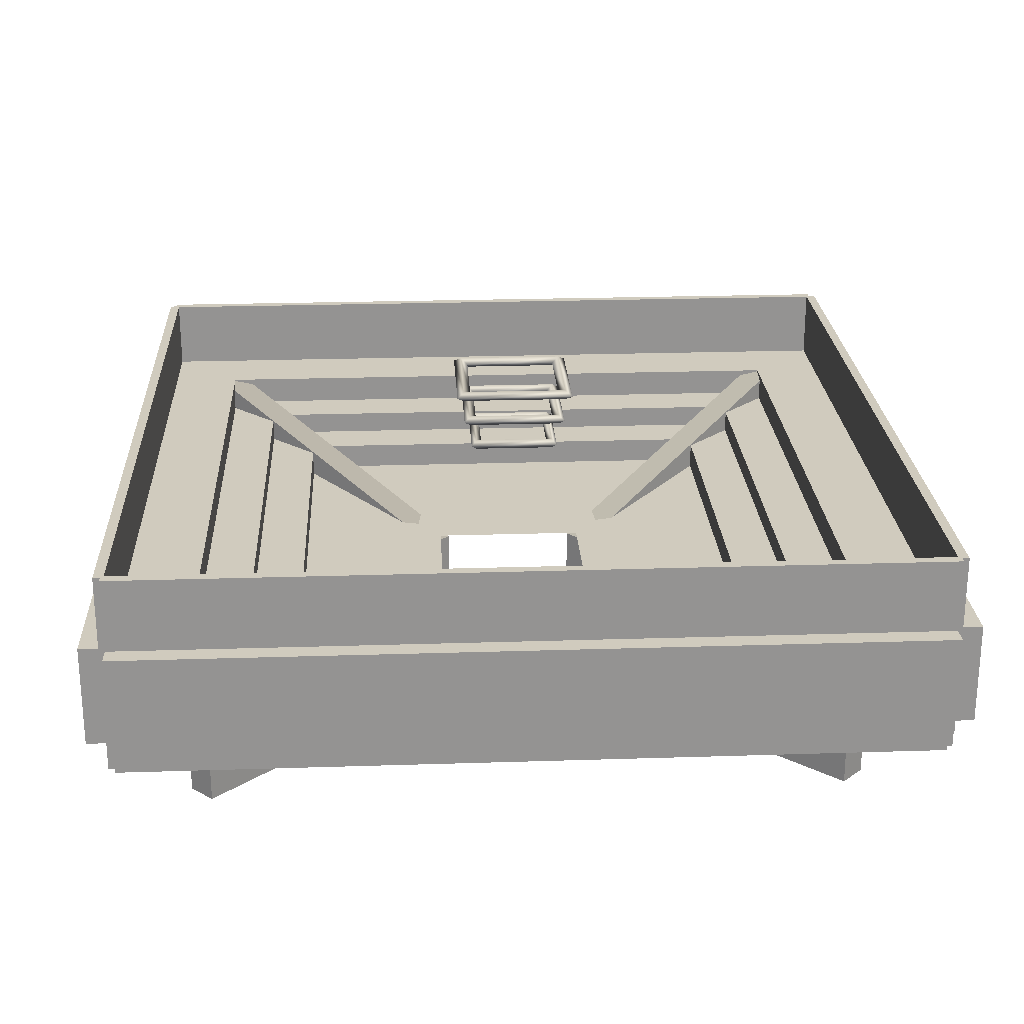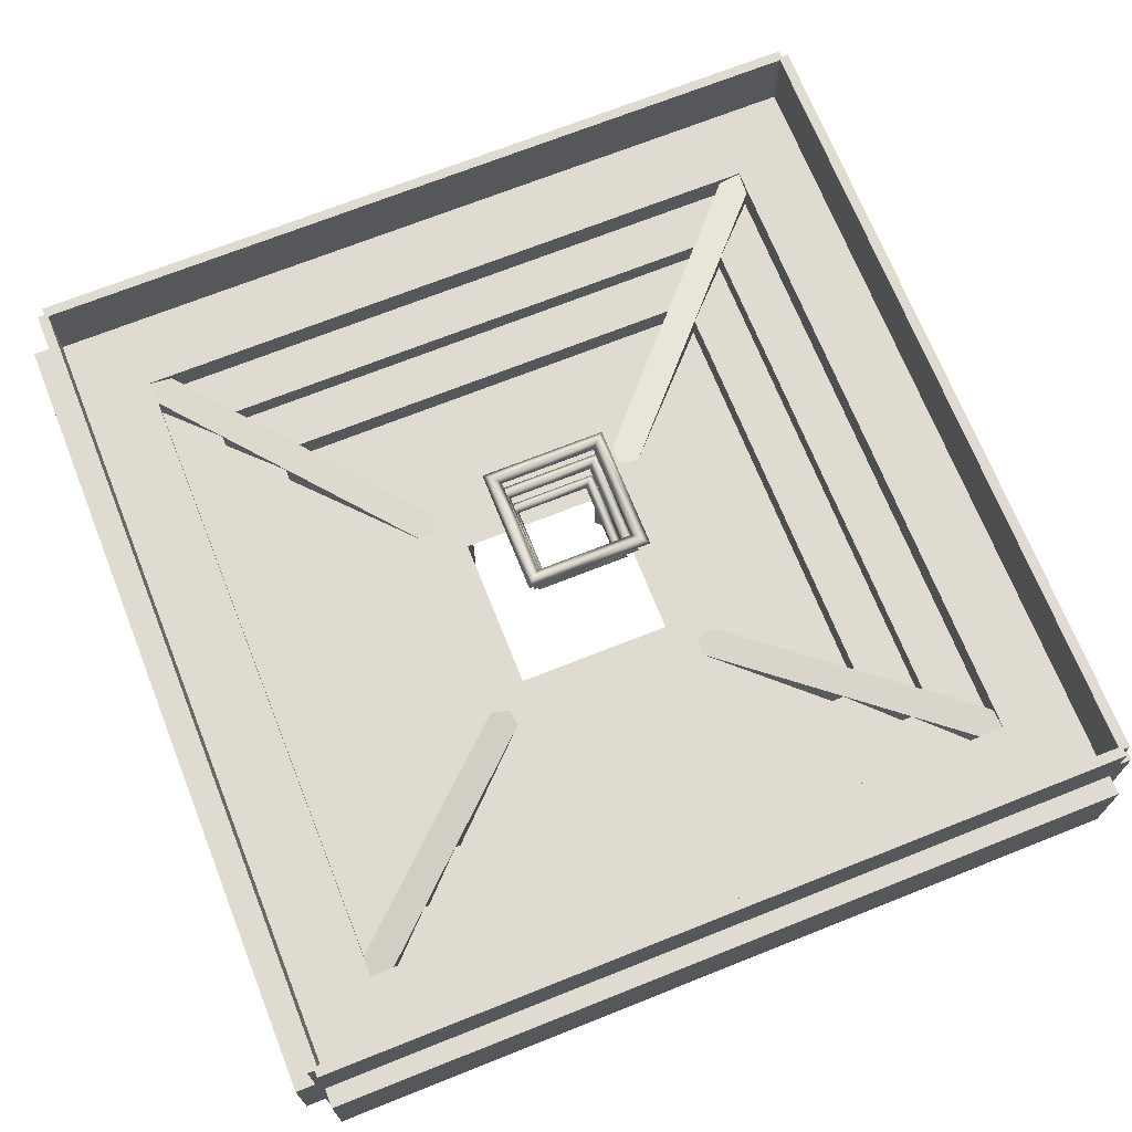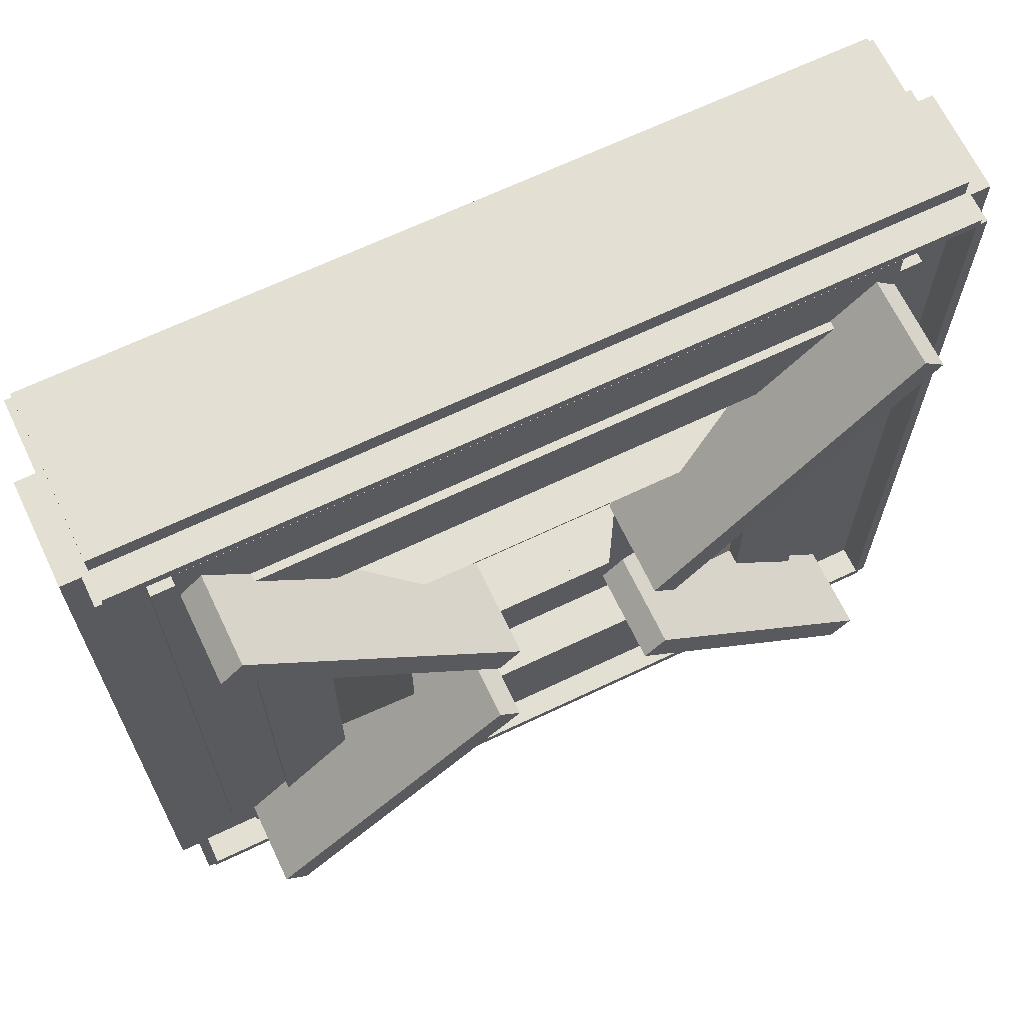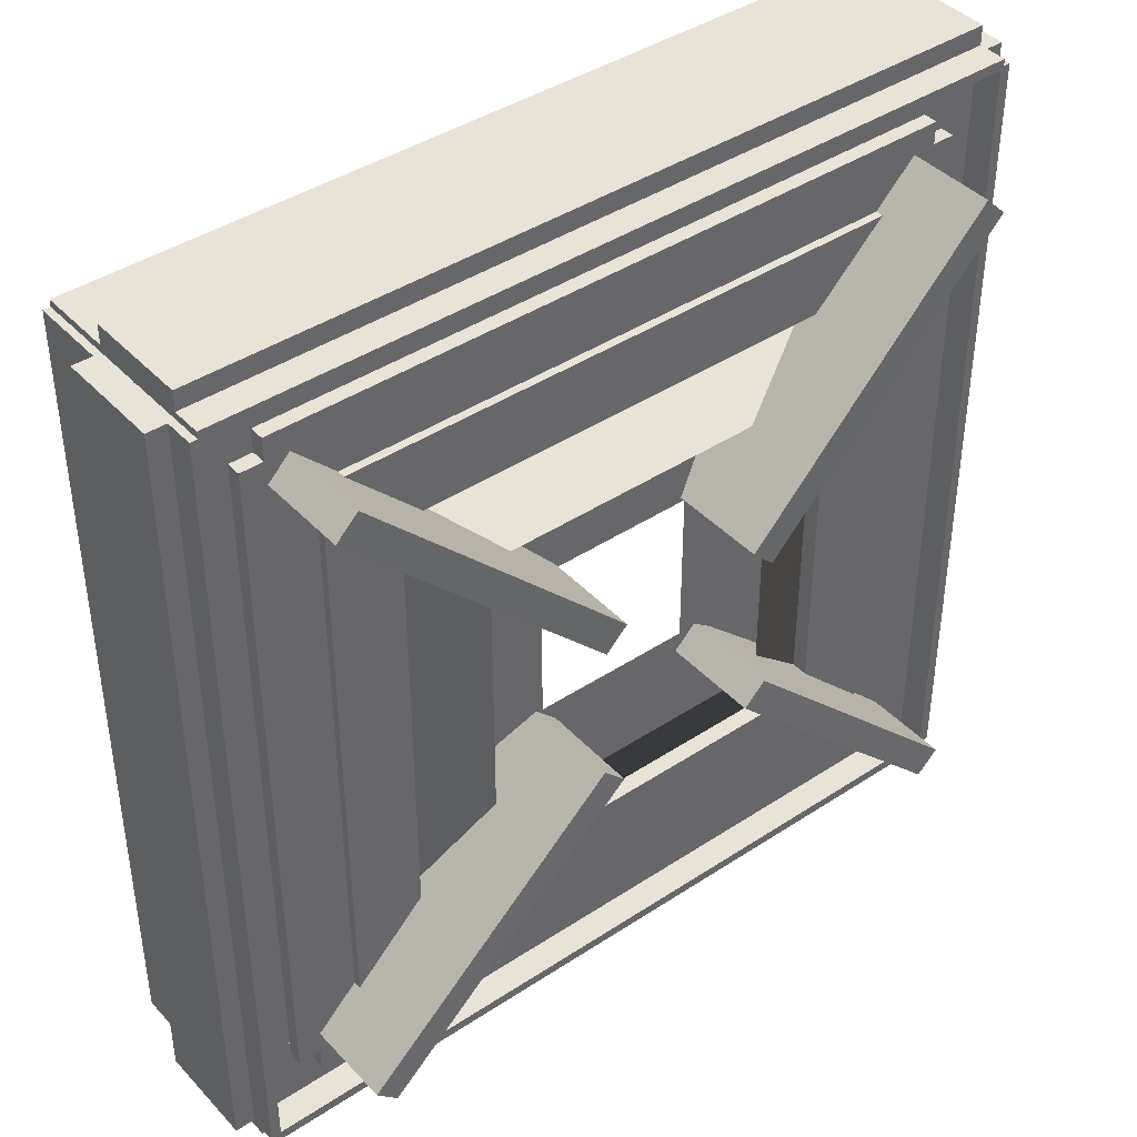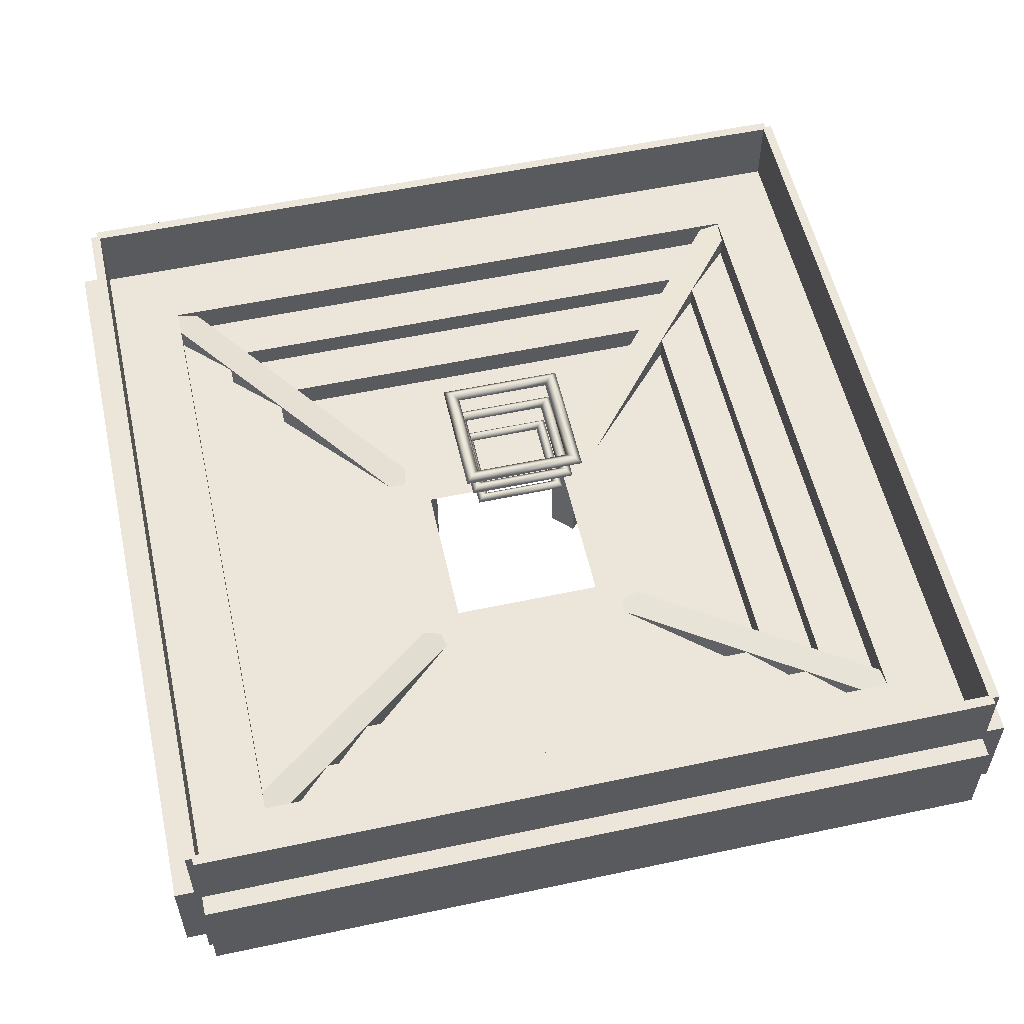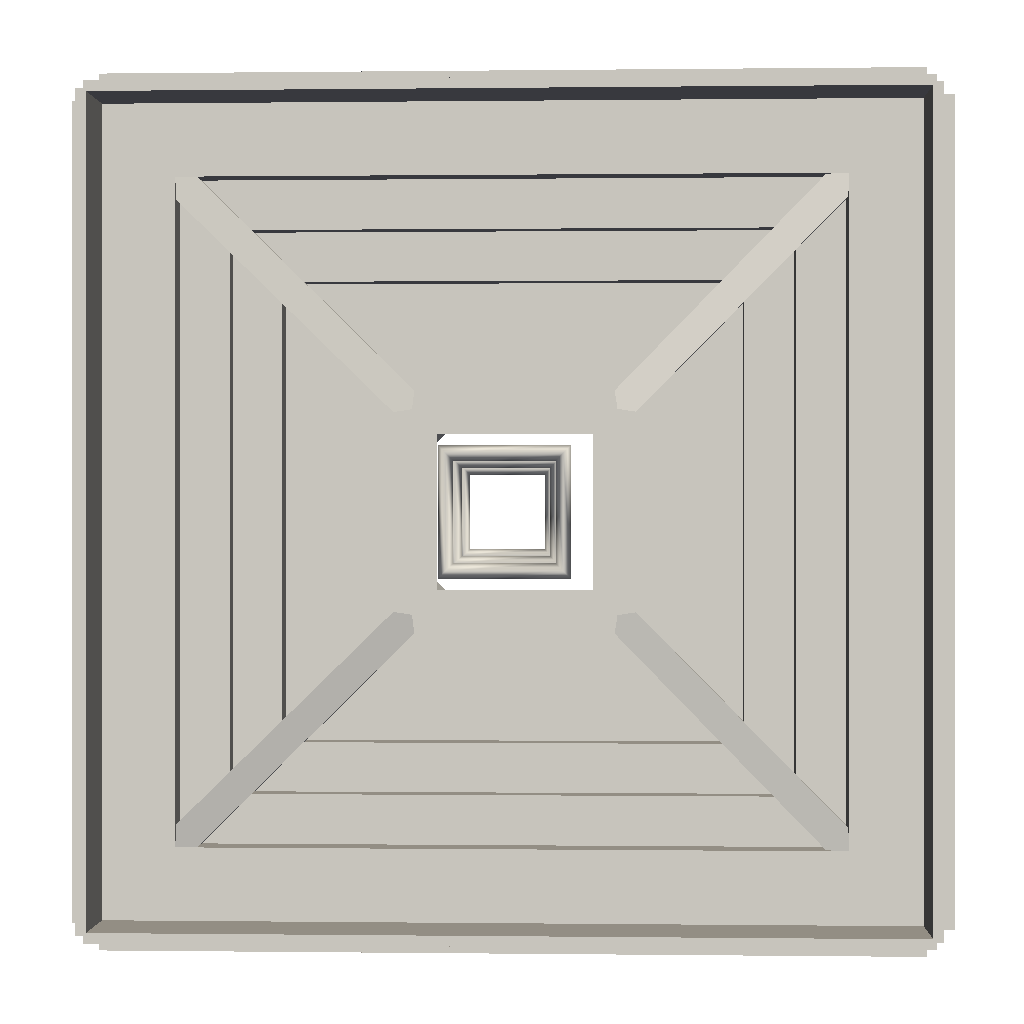
<metadata>
{"format":"obj","ext":"obj","renderer":"f3d","projection":"perspective","resolution":1024,"background":"white","views":[{"elev":23.5,"azim":-93.1,"up":"+Y"},{"elev":70.2,"azim":-111.7,"up":"+Y"},{"elev":67.1,"azim":-25.5,"up":"+Z"},{"elev":41.5,"azim":-38.6,"up":"+Z"},{"elev":55.7,"azim":-12.6,"up":"+Y"},{"elev":-0.0,"azim":-177.5,"up":"+Z"}]}
</metadata>
<code>
o Box
v 39.83 6.18 39.83
v 39.83 6.18 -39.83
v 15 -2.5 15
v 15 -2.5 -15
v -39.83 6.18 -39.83
v -39.83 6.18 39.83
v -15 -2.5 -15
v -15 -2.5 15
v -7.828 0.05859 7.828
v -7.828 0.05859 -7.828
v 7.828 0.05859 7.828
v 7.828 0.05859 -7.828
f 1 3 4 2
f 5 7 8 6
f 6 8 3 1
f 2 4 7 5
f 5 6 9 10
f 6 1 11 9
f 1 2 12 11
f 2 5 10 12
o Box8
v 42.33 10.7 -39.74
v 32.33 10.7 -39.74
v 42.33 0.6985 -39.74
v 32.33 0.6985 -39.74
v 32.33 10.7 39.74
v 42.33 10.7 39.74
v 32.33 0.6985 39.74
v 42.33 0.6985 39.74
f 13 15 16 14
f 17 19 20 18
f 17 18 13 14
f 20 19 16 15
f 18 20 15 13
f 14 16 19 17
o Box5
v 39.74 10.7 42.33
v 39.74 10.7 32.33
v 39.74 0.6985 42.33
v 39.74 0.6985 32.33
v -39.74 10.7 32.33
v -39.74 10.7 42.33
v -39.74 0.6985 32.33
v -39.74 0.6985 42.33
f 21 23 24 22
f 25 27 28 26
f 25 26 21 22
f 28 27 24 23
f 26 28 23 21
f 22 24 27 25
o Box6
v 39.74 10.7 -32.33
v 39.74 10.7 -42.33
v 39.74 0.6985 -32.33
v 39.74 0.6985 -42.33
v -39.74 10.7 -42.33
v -39.74 10.7 -32.33
v -39.74 0.6985 -42.33
v -39.74 0.6985 -32.33
f 29 31 32 30
f 33 35 36 34
f 33 34 29 30
f 36 35 32 31
f 34 36 31 29
f 30 32 35 33
o Box7
v -32.33 10.7 -39.74
v -42.33 10.7 -39.74
v -32.33 0.6985 -39.74
v -42.33 0.6985 -39.74
v -42.33 10.7 39.74
v -32.33 10.7 39.74
v -42.33 0.6985 39.74
v -32.33 0.6985 39.74
f 37 39 40 38
f 41 43 44 42
f 41 42 37 38
f 44 43 40 39
f 42 44 39 37
f 38 40 43 41
o Box12
v 31.52 10.67 33.63
v 33.64 10.67 31.51
v 31.52 -9.331 33.63
v 33.64 -9.331 31.51
v 8.992 -0.5468 6.86
v 6.87 -0.5468 8.981
v 8.992 -10.01 6.86
v 6.87 -10.01 8.981
f 45 47 48 46
f 49 51 52 50
f 49 50 45 46
f 52 51 48 47
f 50 52 47 45
f 46 48 51 49
o Box10
v -31.52 10.67 -33.63
v -33.64 10.67 -31.51
v -31.52 -9.331 -33.63
v -33.64 -9.331 -31.51
v -8.992 -0.5468 -6.86
v -6.87 -0.5468 -8.981
v -8.992 -10.01 -6.86
v -6.87 -10.01 -8.981
f 53 55 56 54
f 57 59 60 58
f 57 58 53 54
f 60 59 56 55
f 58 60 55 53
f 54 56 59 57
o Box3
v -39.42 17.88 -39.74
v -40.42 17.88 -39.74
v -39.42 -2.124 -39.74
v -40.42 -2.124 -39.74
v -40.42 17.88 39.74
v -39.42 17.88 39.74
v -40.42 -2.124 39.74
v -39.42 -2.124 39.74
f 61 63 64 62
f 65 67 68 66
f 65 66 61 62
f 68 67 64 63
f 66 68 63 61
f 62 64 67 65
o Box9
v 33.64 10.67 -31.51
v 31.52 10.67 -33.63
v 33.64 -9.331 -31.51
v 31.52 -9.331 -33.63
v 6.87 -0.5468 -8.981
v 8.992 -0.5468 -6.86
v 6.87 -10.01 -8.981
v 8.992 -10.01 -6.86
f 69 71 72 70
f 73 75 76 74
f 73 74 69 70
f 76 75 72 71
f 74 76 71 69
f 70 72 75 73
o Box4
v 40.42 17.88 -39.74
v 39.42 17.88 -39.74
v 40.42 -2.124 -39.74
v 39.42 -2.124 -39.74
v 39.42 17.88 39.74
v 40.42 17.88 39.74
v 39.42 -2.124 39.74
v 40.42 -2.124 39.74
f 77 79 80 78
f 81 83 84 82
f 81 82 77 78
f 84 83 80 79
f 82 84 79 77
f 78 80 83 81
o Torus1
v 5.321 19 -5.321
v 4.702 18.5 -4.702
v 4.084 19 -4.084
v 4.702 19.5 -4.702
v 5.321 19 5.321
v 4.702 18.5 4.702
v 4.084 19 4.084
v 4.702 19.5 4.702
v -5.321 19 5.321
v -4.702 18.5 4.702
v -4.084 19 4.084
v -4.702 19.5 4.702
v -5.321 19 -5.321
v -4.702 18.5 -4.702
v -4.084 19 -4.084
v -4.702 19.5 -4.702
f 85 89 90 86
f 86 90 91 87
f 87 91 92 88
f 88 92 89 85
f 89 93 94 90
f 90 94 95 91
f 91 95 96 92
f 92 96 93 89
f 93 97 98 94
f 94 98 99 95
f 95 99 100 96
f 96 100 97 93
f 97 85 86 98
f 98 86 87 99
f 99 87 88 100
f 100 88 85 97
o Torus2
v 6.081 22 -6.081
v 5.374 21.5 -5.374
v 4.667 22 -4.667
v 5.374 22.5 -5.374
v 6.081 22 6.081
v 5.374 21.5 5.374
v 4.667 22 4.667
v 5.374 22.5 5.374
v -6.081 22 6.081
v -5.374 21.5 5.374
v -4.667 22 4.667
v -5.374 22.5 5.374
v -6.081 22 -6.081
v -5.374 21.5 -5.374
v -4.667 22 -4.667
v -5.374 22.5 -5.374
f 101 105 106 102
f 102 106 107 103
f 103 107 108 104
f 104 108 105 101
f 105 109 110 106
f 106 110 111 107
f 107 111 112 108
f 108 112 109 105
f 109 113 114 110
f 110 114 115 111
f 111 115 116 112
f 112 116 113 109
f 113 101 102 114
f 114 102 103 115
f 115 103 104 116
f 116 104 101 113
o Box2
v 39.74 17.88 -39.42
v 39.74 17.88 -40.42
v 39.74 -2.124 -39.42
v 39.74 -2.124 -40.42
v -39.74 17.88 -40.42
v -39.74 17.88 -39.42
v -39.74 -2.124 -40.42
v -39.74 -2.124 -39.42
f 117 119 120 118
f 121 123 124 122
f 121 122 117 118
f 124 123 120 119
f 122 124 119 117
f 118 120 123 121
o Box1
v 39.74 17.88 40.42
v 39.74 17.88 39.42
v 39.74 -2.124 40.42
v 39.74 -2.124 39.42
v -39.74 17.88 39.42
v -39.74 17.88 40.42
v -39.74 -2.124 39.42
v -39.74 -2.124 40.42
f 125 127 128 126
f 129 131 132 130
f 129 130 125 126
f 132 131 128 127
f 130 132 127 125
f 126 128 131 129
o Torus
v 4.561 16 -4.561
v 4.031 15.5 -4.031
v 3.5 16 -3.5
v 4.031 16.5 -4.031
v 4.561 16 4.561
v 4.031 15.5 4.031
v 3.5 16 3.5
v 4.031 16.5 4.031
v -4.561 16 4.561
v -4.031 15.5 4.031
v -3.5 16 3.5
v -4.031 16.5 4.031
v -4.561 16 -4.561
v -4.031 15.5 -4.031
v -3.5 16 -3.5
v -4.031 16.5 -4.031
f 133 137 138 134
f 134 138 139 135
f 135 139 140 136
f 136 140 137 133
f 137 141 142 138
f 138 142 143 139
f 139 143 144 140
f 140 144 141 137
f 141 145 146 142
f 142 146 147 143
f 143 147 148 144
f 144 148 145 141
f 145 133 134 146
f 146 134 135 147
f 147 135 136 148
f 148 136 133 145
o Merged_Meshes
v 33.78 7.8 -27.48
v 33.78 7.8 -35.98
v 33.78 -0.6997 -27.48
v 33.78 -0.6997 -35.98
v -33.78 7.8 -35.98
v -33.78 7.8 -27.48
v -33.78 -0.6997 -35.98
v -33.78 -0.6997 -27.48
v 35.98 7.8 -33.78
v 27.48 7.8 -33.78
v 35.98 -0.6997 -33.78
v 27.48 -0.6997 -33.78
v 27.48 7.8 33.78
v 35.98 7.8 33.78
v 27.48 -0.6997 33.78
v 35.98 -0.6997 33.78
v 33.78 7.8 35.98
v 33.78 7.8 27.48
v 33.78 -0.6997 35.98
v 33.78 -0.6997 27.48
v -33.78 7.8 27.48
v -33.78 7.8 35.98
v -33.78 -0.6997 27.48
v -33.78 -0.6997 35.98
v -27.48 7.8 -33.78
v -35.98 7.8 -33.78
v -27.48 -0.6997 -33.78
v -35.98 -0.6997 -33.78
v -35.98 7.8 33.78
v -27.48 7.8 33.78
v -35.98 -0.6997 33.78
v -27.48 -0.6997 33.78
f 149 151 152 150
f 153 155 156 154
f 153 154 149 150
f 156 155 152 151
f 154 156 151 149
f 150 152 155 153
f 157 159 160 158
f 161 163 164 162
f 161 162 157 158
f 164 163 160 159
f 162 164 159 157
f 158 160 163 161
f 165 167 168 166
f 169 171 172 170
f 169 170 165 166
f 172 171 168 167
f 170 172 167 165
f 166 168 171 169
f 173 175 176 174
f 177 179 180 178
f 177 178 173 174
f 180 179 176 175
f 178 180 175 173
f 174 176 179 177
o Box11
v -33.64 10.67 31.51
v -31.52 10.67 33.63
v -33.64 -9.331 31.51
v -31.52 -9.331 33.63
v -6.87 -0.5468 8.981
v -8.992 -0.5468 6.86
v -6.87 -10.01 8.981
v -8.992 -10.01 6.86
f 181 183 184 182
f 185 187 188 186
f 185 186 181 182
f 188 187 184 183
f 186 188 183 181
f 182 184 187 185
o Merged_Meshes1
v 27.82 5.53 -22.63
v 27.82 5.53 -29.63
v 27.82 -1.47 -22.63
v 27.82 -1.47 -29.63
v -27.82 5.53 -29.63
v -27.82 5.53 -22.63
v -27.82 -1.47 -29.63
v -27.82 -1.47 -22.63
v 29.63 5.53 -27.82
v 22.63 5.53 -27.82
v 29.63 -1.47 -27.82
v 22.63 -1.47 -27.82
v 22.63 5.53 27.82
v 29.63 5.53 27.82
v 22.63 -1.47 27.82
v 29.63 -1.47 27.82
v 27.82 5.53 29.63
v 27.82 5.53 22.63
v 27.82 -1.47 29.63
v 27.82 -1.47 22.63
v -27.82 5.53 22.63
v -27.82 5.53 29.63
v -27.82 -1.47 22.63
v -27.82 -1.47 29.63
v -22.63 5.53 -27.82
v -29.63 5.53 -27.82
v -22.63 -1.47 -27.82
v -29.63 -1.47 -27.82
v -29.63 5.53 27.82
v -22.63 5.53 27.82
v -29.63 -1.47 27.82
v -22.63 -1.47 27.82
f 189 191 192 190
f 193 195 196 194
f 193 194 189 190
f 196 195 192 191
f 194 196 191 189
f 190 192 195 193
f 197 199 200 198
f 201 203 204 202
f 201 202 197 198
f 204 203 200 199
f 202 204 199 197
f 198 200 203 201
f 205 207 208 206
f 209 211 212 210
f 209 210 205 206
f 212 211 208 207
f 210 212 207 205
f 206 208 211 209
f 213 215 216 214
f 217 219 220 218
f 217 218 213 214
f 220 219 216 215
f 218 220 215 213
f 214 216 219 217

</code>
